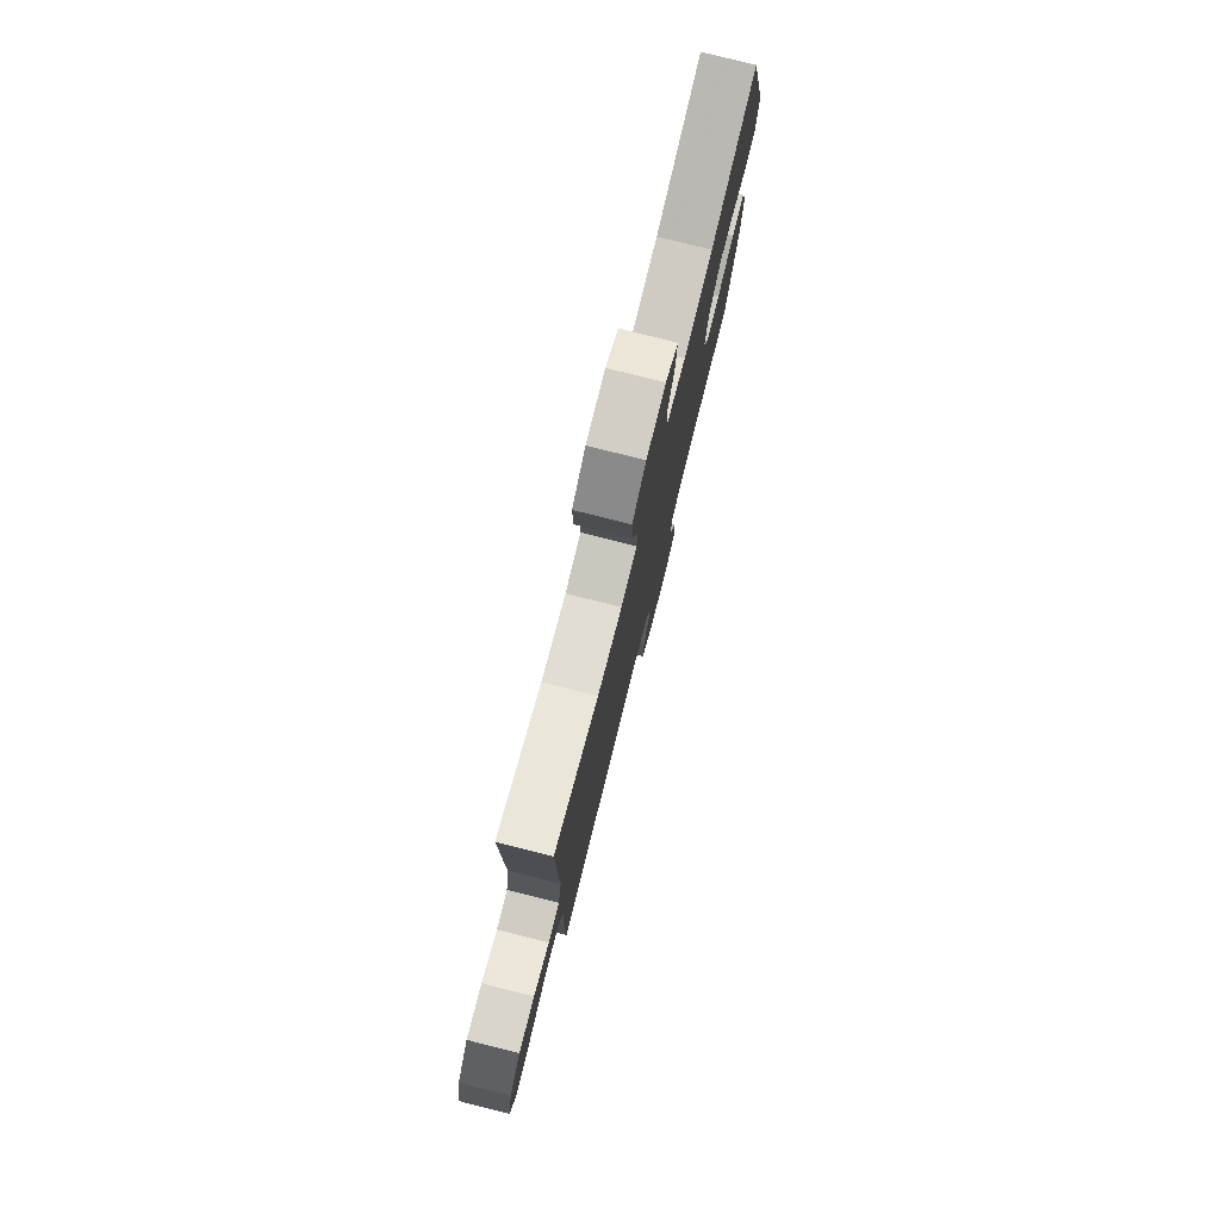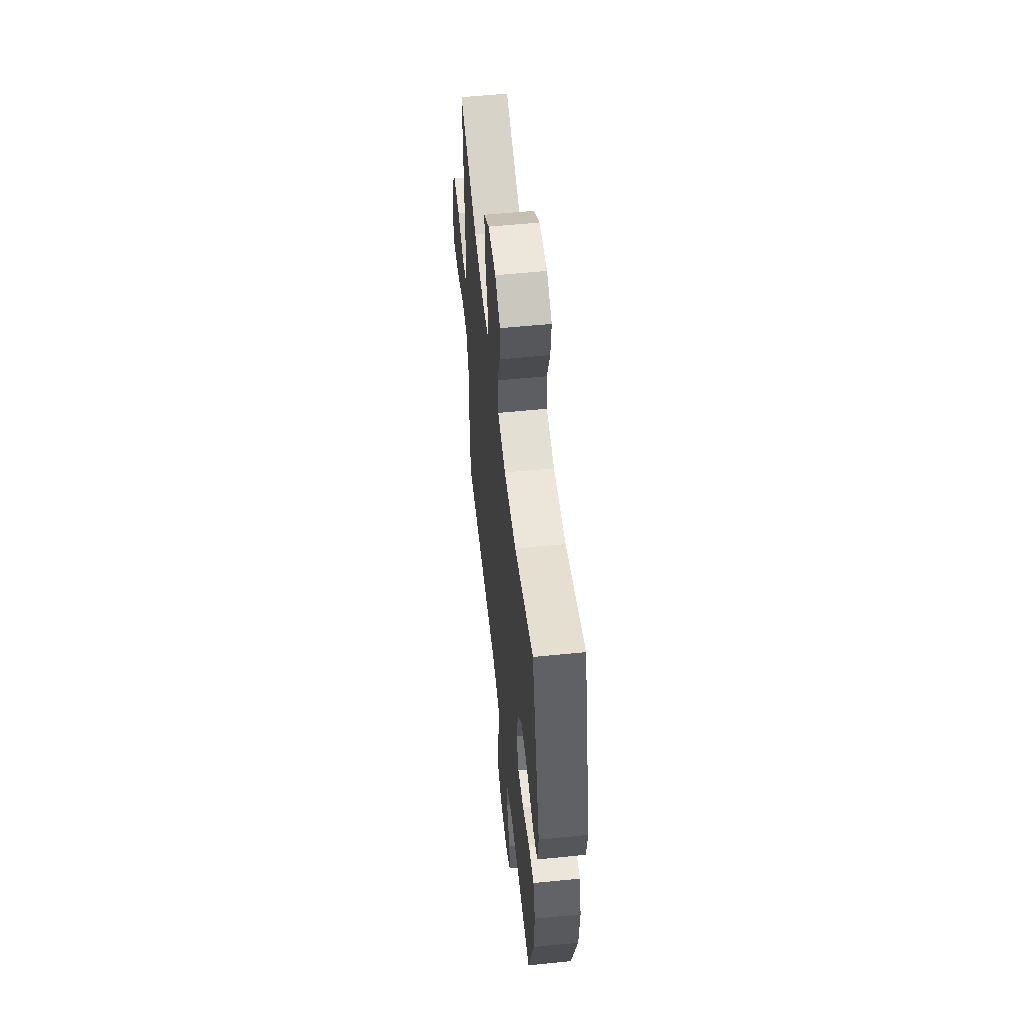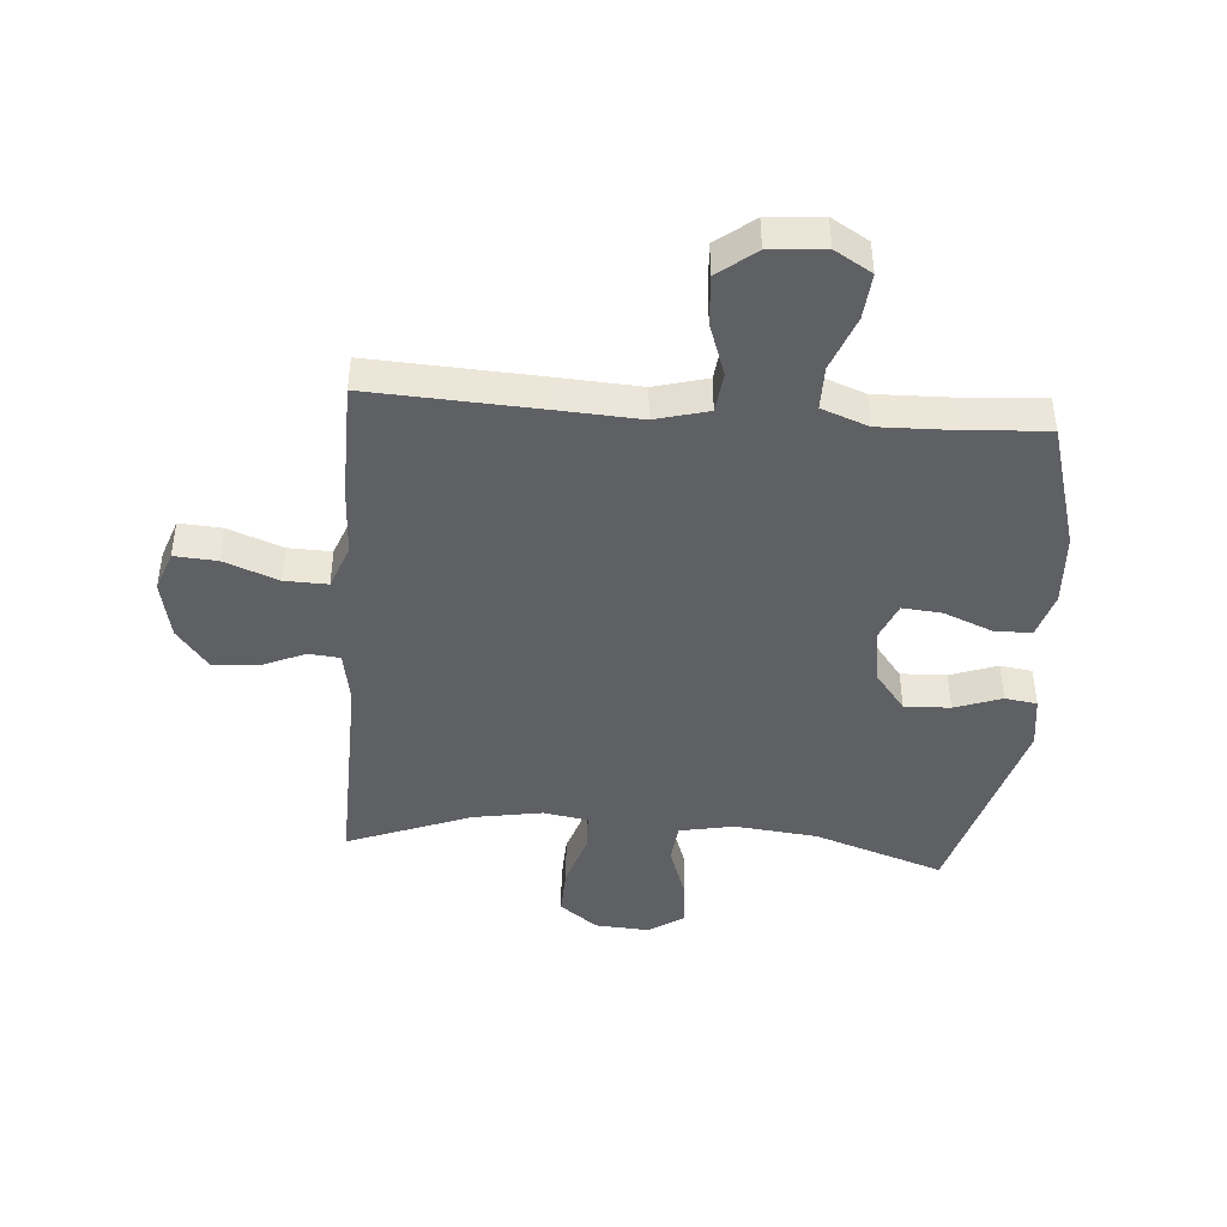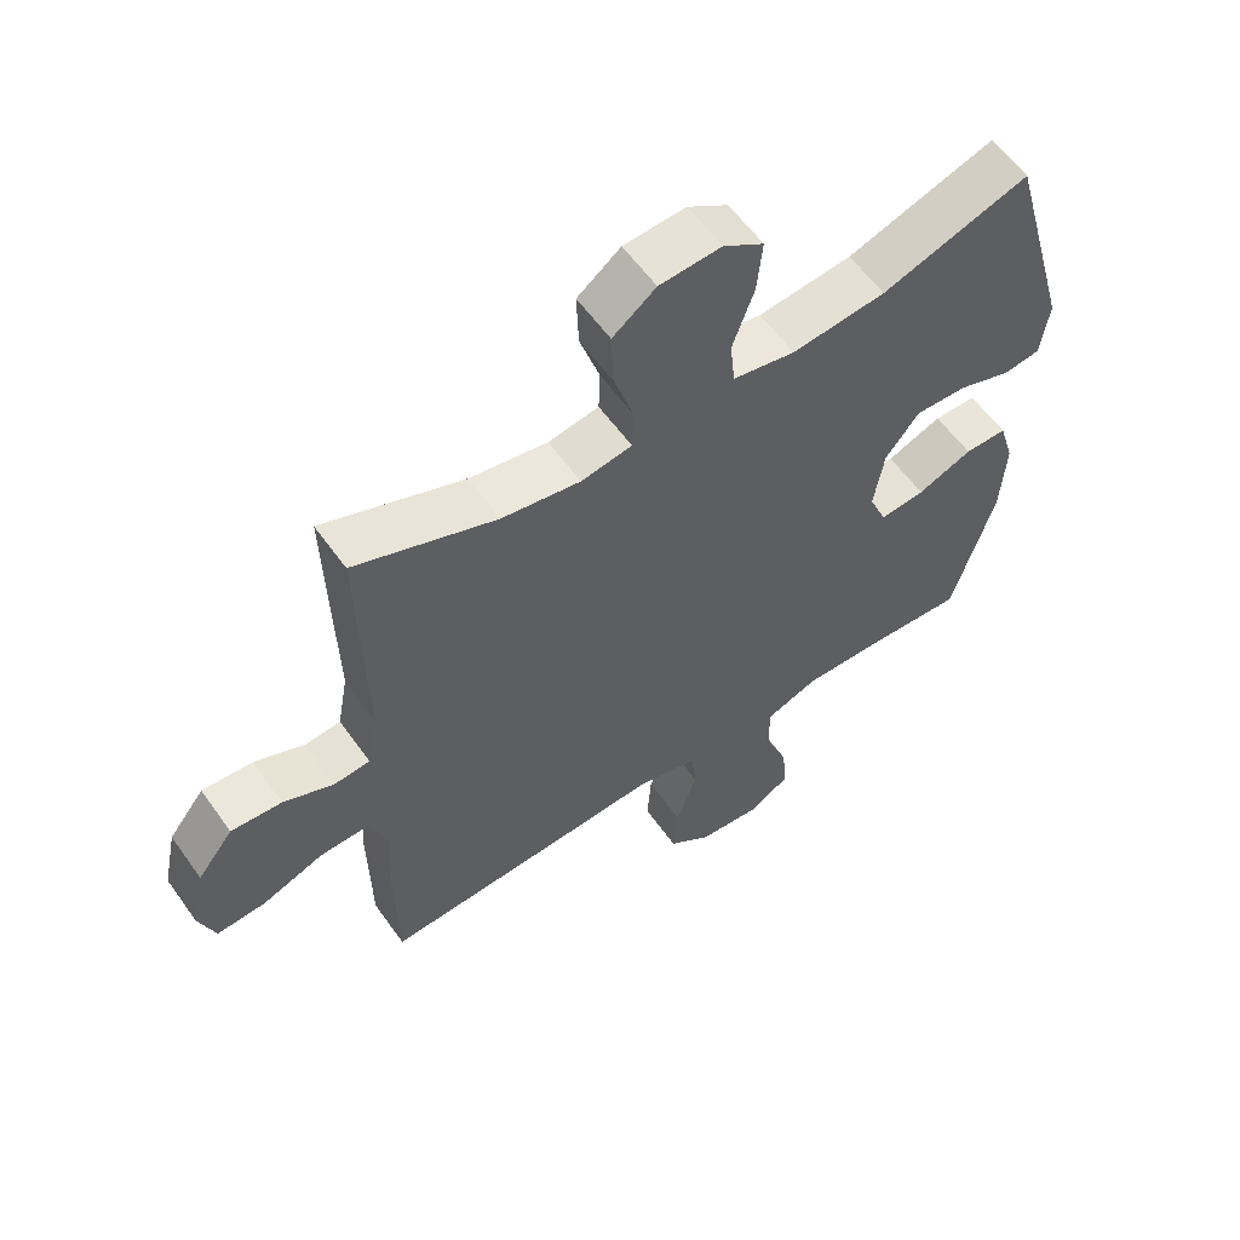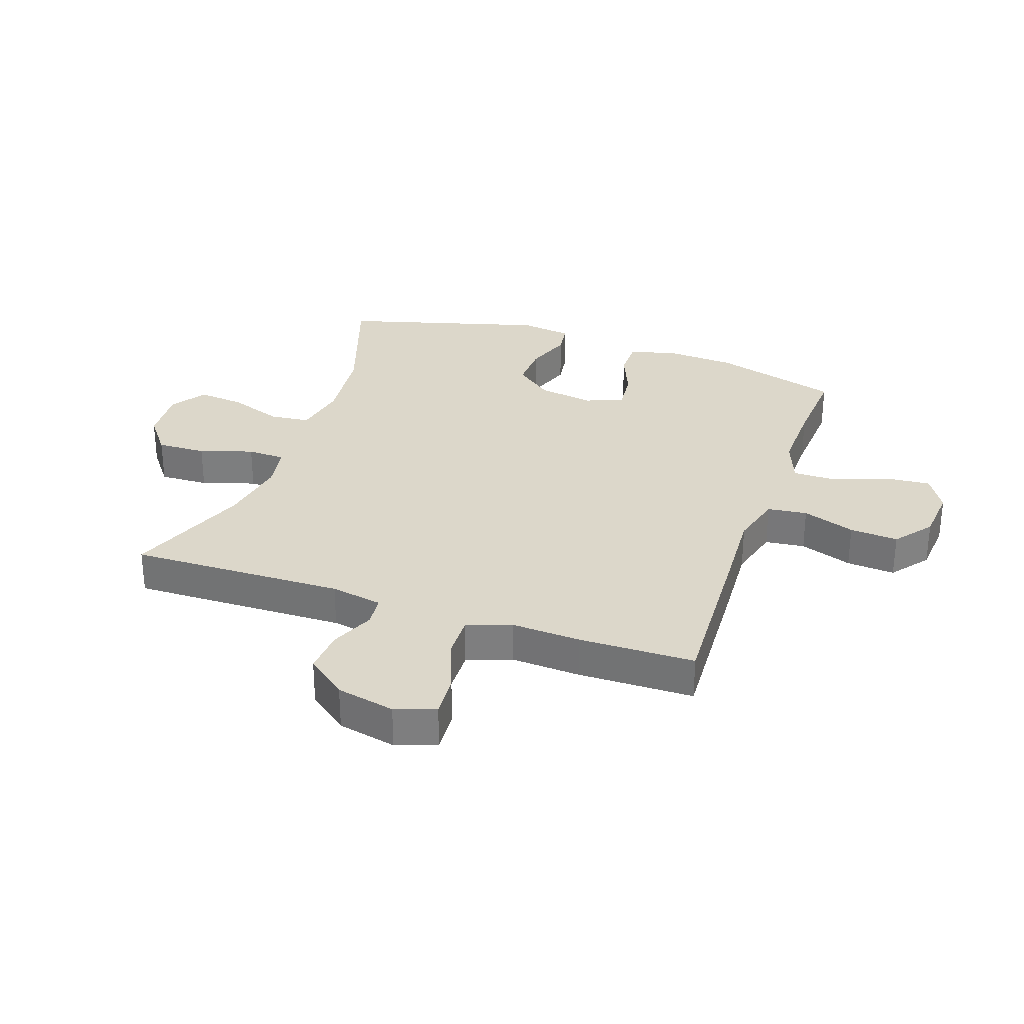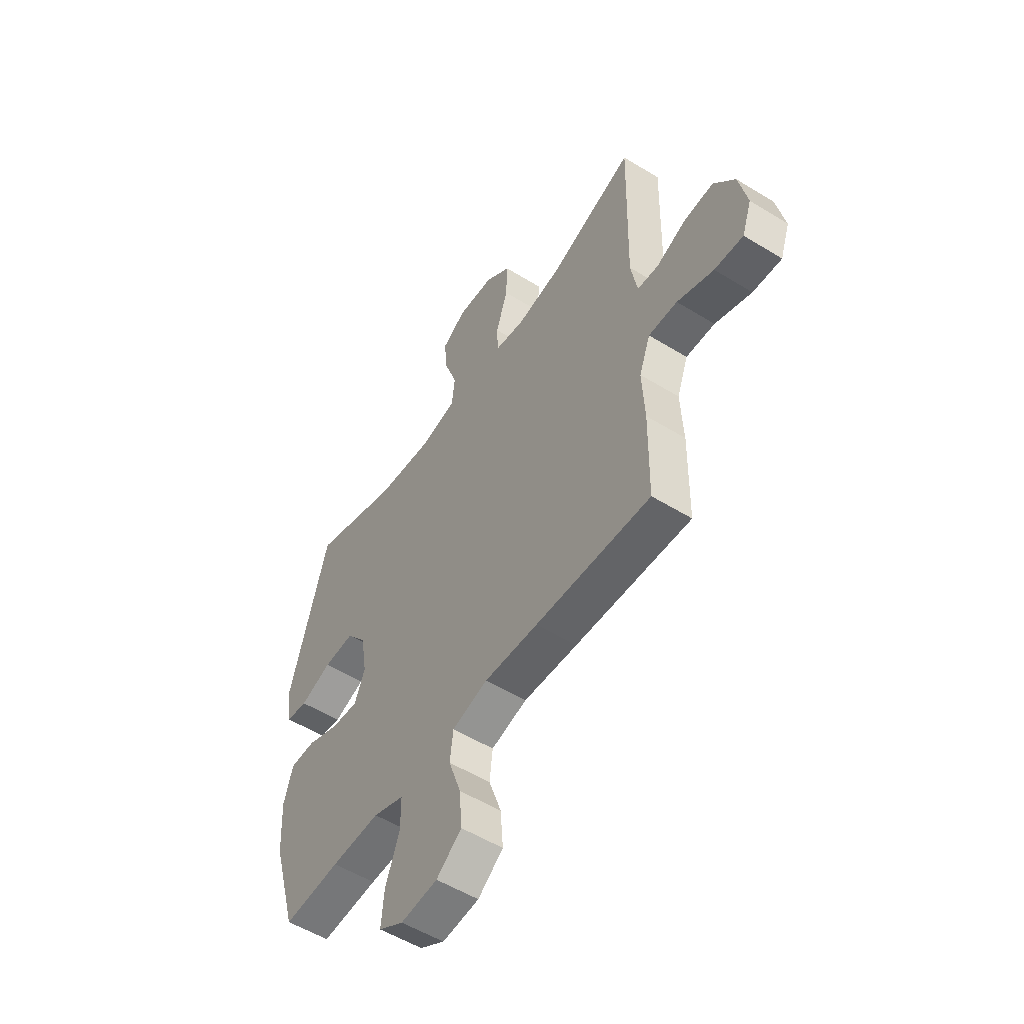
<metadata>
{"format":"obj","ext":"obj","renderer":"f3d","projection":"perspective","resolution":1024,"background":"white","views":[{"elev":78.4,"azim":104.1,"up":"+Z"},{"elev":56.1,"azim":-96.0,"up":"+Z"},{"elev":-43.9,"azim":175.6,"up":"+Y"},{"elev":58.7,"azim":144.8,"up":"+Z"},{"elev":30.6,"azim":109.1,"up":"+Y"},{"elev":-53.9,"azim":56.7,"up":"+Z"}]}
</metadata>
<code>
v 0.5 0.07 -0.5
v 0.212 0.07 -0.485
v 0.077 0.07 -0.477
v -0.012 0.07 -0.501
v -0.02 0.07 -0.568
v 0.011 0.07 -0.657
v 0.017 0.07 -0.739
v -0.046 0.07 -0.788
v -0.138 0.07 -0.796
v -0.2 0.07 -0.759
v -0.193 0.07 -0.682
v -0.158 0.07 -0.59
v -0.158 0.07 -0.517
v -0.236 0.07 -0.488
v -0.358 0.07 -0.491
v -0.5 0.07 -0.5
v -0.562 0.07 -0.286
v -0.569 0.07 -0.165
v -0.546 0.07 -0.088
v -0.483 0.07 -0.088
v -0.402 0.07 -0.121
v -0.335 0.07 -0.127
v -0.309 0.07 -0.064
v -0.324 0.07 0.03
v -0.374 0.07 0.094
v -0.451 0.07 0.091
v -0.53 0.07 0.063
v -0.584 0.07 0.071
v -0.596 0.07 0.159
v -0.5 0.07 0.5
v -0.282 0.07 0.426
v -0.143 0.07 0.411
v -0.051 0.07 0.429
v -0.044 0.07 0.497
v -0.076 0.07 0.587
v -0.084 0.07 0.666
v -0.024 0.07 0.705
v 0.067 0.07 0.699
v 0.131 0.07 0.65
v 0.128 0.07 0.567
v 0.099 0.07 0.477
v 0.101 0.07 0.413
v 0.176 0.07 0.4
v 0.292 0.07 0.42
v 0.5 0.07 0.5
v 0.492 0.07 0.137
v 0.508 0.07 0.049
v 0.561 0.07 0.044
v 0.635 0.07 0.076
v 0.71 0.07 0.081
v 0.763 0.07 0.013
v 0.784 0.07 -0.086
v 0.76 0.07 -0.154
v 0.688 0.07 -0.149
v 0.597 0.07 -0.114
v 0.525 0.07 -0.112
v 0.497 0.07 -0.186
v 0.503 0.07 -0.304
v 0.5 0 -0.5
v 0.212 0 -0.485
v 0.077 0 -0.477
v -0.012 0 -0.501
v -0.02 0 -0.568
v 0.011 0 -0.657
v 0.017 0 -0.739
v -0.046 0 -0.788
v -0.138 0 -0.796
v -0.2 0 -0.759
v -0.193 0 -0.682
v -0.158 0 -0.59
v -0.158 0 -0.517
v -0.236 0 -0.488
v -0.358 0 -0.491
v -0.5 0 -0.5
v -0.562 0 -0.286
v -0.569 0 -0.165
v -0.546 0 -0.088
v -0.483 0 -0.088
v -0.402 0 -0.121
v -0.335 0 -0.127
v -0.309 0 -0.064
v -0.324 0 0.03
v -0.374 0 0.094
v -0.451 0 0.091
v -0.53 0 0.063
v -0.584 0 0.071
v -0.596 0 0.159
v -0.5 0 0.5
v -0.282 0 0.426
v -0.143 0 0.411
v -0.051 0 0.429
v -0.044 0 0.497
v -0.076 0 0.587
v -0.084 0 0.666
v -0.024 0 0.705
v 0.067 0 0.699
v 0.131 0 0.65
v 0.128 0 0.567
v 0.099 0 0.477
v 0.101 0 0.413
v 0.176 0 0.4
v 0.292 0 0.42
v 0.5 0 0.5
v 0.492 0 0.137
v 0.508 0 0.049
v 0.561 0 0.044
v 0.635 0 0.076
v 0.71 0 0.081
v 0.763 0 0.013
v 0.784 0 -0.086
v 0.76 0 -0.154
v 0.688 0 -0.149
v 0.597 0 -0.114
v 0.525 0 -0.112
v 0.497 0 -0.186
v 0.503 0 -0.304
f 57 58 1 2
f 56 57 2 3
f 52 53 54 55
f 52 55 56
f 51 52 56
f 48 49 50 51
f 47 48 51 56
f 46 47 56 3
f 44 45 46 3
f 38 39 40 41
f 38 41 42
f 37 38 42
f 34 35 36 37
f 34 37 42
f 33 34 42
f 32 33 42 43
f 28 29 30 31
f 26 27 28 31
f 25 26 31 32
f 24 25 32 43
f 18 19 20 21
f 18 21 22
f 15 16 17 18
f 14 15 18 22
f 13 14 22 23
f 9 10 11 12
f 9 12 13
f 8 9 13
f 5 6 7 8
f 5 8 13 23
f 43 44 3 4
f 24 43 4
f 4 5 23 24
f 60 59 116 115
f 61 60 115 114
f 113 112 111 110
f 114 113 110
f 114 110 109
f 109 108 107 106
f 114 109 106 105
f 61 114 105 104
f 61 104 103 102
f 99 98 97 96
f 100 99 96
f 100 96 95
f 95 94 93 92
f 100 95 92
f 100 92 91
f 101 100 91 90
f 89 88 87 86
f 89 86 85 84
f 90 89 84 83
f 101 90 83 82
f 79 78 77 76
f 80 79 76
f 76 75 74 73
f 80 76 73 72
f 81 80 72 71
f 70 69 68 67
f 71 70 67
f 71 67 66
f 66 65 64 63
f 81 71 66 63
f 62 61 102 101
f 62 101 82
f 82 81 63 62
f 1 59 60 2
f 2 60 61 3
f 3 61 62 4
f 4 62 63 5
f 5 63 64 6
f 6 64 65 7
f 7 65 66 8
f 8 66 67 9
f 9 67 68 10
f 10 68 69 11
f 11 69 70 12
f 12 70 71 13
f 13 71 72 14
f 14 72 73 15
f 15 73 74 16
f 16 74 75 17
f 17 75 76 18
f 18 76 77 19
f 19 77 78 20
f 20 78 79 21
f 21 79 80 22
f 22 80 81 23
f 23 81 82 24
f 24 82 83 25
f 25 83 84 26
f 26 84 85 27
f 27 85 86 28
f 28 86 87 29
f 29 87 88 30
f 30 88 89 31
f 31 89 90 32
f 32 90 91 33
f 33 91 92 34
f 34 92 93 35
f 35 93 94 36
f 36 94 95 37
f 37 95 96 38
f 38 96 97 39
f 39 97 98 40
f 40 98 99 41
f 41 99 100 42
f 42 100 101 43
f 43 101 102 44
f 44 102 103 45
f 45 103 104 46
f 46 104 105 47
f 47 105 106 48
f 48 106 107 49
f 49 107 108 50
f 50 108 109 51
f 51 109 110 52
f 52 110 111 53
f 53 111 112 54
f 54 112 113 55
f 55 113 114 56
f 56 114 115 57
f 57 115 116 58
f 58 116 59 1

</code>
